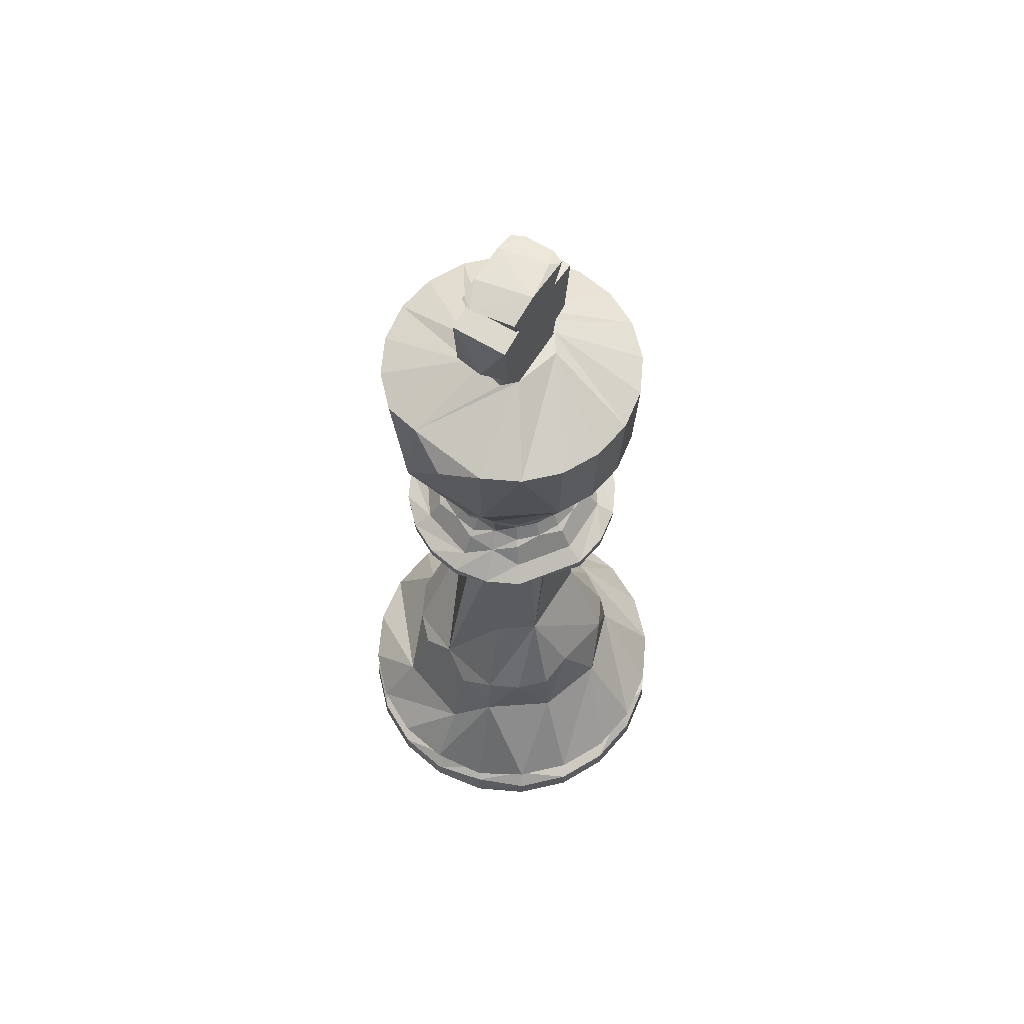
<metadata>
{"format":"obj","ext":"obj","renderer":"f3d","projection":"perspective","resolution":1024,"background":"white","views":[{"elev":63.5,"azim":121.9,"up":"+Y"}]}
</metadata>
<code>
v 0.2518 0.9682 0.22
v 0.2617 0.8844 0.2047
v 0.2589 0.8844 0.2223
v 0.2468 0.8815 0.2184
v 0.2438 0.8626 0.2174
v 0.3191 0.8288 0.2419
v 0.3375 0.8073 0.2047
v 0.3317 0.7588 0.246
v 0.2891 0.6379 0.2047
v 0.2849 0.6379 0.2308
v 0.2896 0.6349 0.2047
v 0.2736 0.6016 0.2047
v 0.2702 0.6016 0.226
v 0.2818 0.5879 0.2047
v 0.278 0.5879 0.2286
v 0.2886 0.5838 0.2047
v 0.301 0.5655 0.2047
v 0.3189 0.5547 0.2047
v 0.3133 0.5547 0.24
v 0.3184 0.5427 0.2047
v 0.3128 0.5427 0.2399
v 0.2582 0.5179 0.2221
v 0.2523 0.5107 0.2202
v 0.3011 0.2513 0.2361
v 0.3181 0.2247 0.2047
v 0.3418 0.1585 0.2047
v 0.3818 0.1011 0.2048
v 0.3731 0.1011 0.2595
v 0.3696 0.07199 0.2048
v 0.3615 0.07199 0.2557
v 0.3834 0.05849 0.2048
v 0.3746 0.05849 0.26
v 0.3844 0.0372 0.2048
v 0.3755 0.0372 0.2603
v 0.367 0.025 0.2575
v 0.2378 0.9464 0.2288
v 0.2418 0.8574 0.2317
v 0.3083 0.8203 0.28
v 0.2729 0.6379 0.2543
v 0.2733 0.6349 0.2546
v 0.2604 0.6016 0.2452
v 0.267 0.5879 0.25
v 0.2725 0.5838 0.254
v 0.2826 0.5655 0.2614
v 0.2971 0.5547 0.2719
v 0.2966 0.5427 0.2716
v 0.2964 0.2247 0.2714
v 0.3155 0.1585 0.2853
v 0.3479 0.1011 0.3089
v 0.3381 0.07199 0.3017
v 0.3492 0.05849 0.3098
v 0.35 0.0372 0.3104
v 0.3427 0.025 0.305
v 0.2799 0.8203 0.3083
v 0.2543 0.6379 0.273
v 0.2451 0.6016 0.2605
v 0.25 0.5879 0.2671
v 0.2718 0.5547 0.2972
v 0.2715 0.5427 0.2967
v 0.2378 0.5179 0.2503
v 0.2341 0.5107 0.2452
v 0.2713 0.2247 0.2965
v 0.3087 0.1011 0.3481
v 0.3016 0.07199 0.3382
v 0.3097 0.05849 0.3493
v 0.3102 0.0372 0.3501
v 0.3049 0.025 0.3428
v 0.2189 0.8574 0.2484
v 0.2442 0.8203 0.3265
v 0.2431 0.73 0.323
v 0.2307 0.6379 0.285
v 0.2309 0.6349 0.2855
v 0.2259 0.6016 0.2702
v 0.2285 0.5879 0.278
v 0.2306 0.5838 0.2845
v 0.2344 0.5655 0.2964
v 0.2399 0.5547 0.3134
v 0.2398 0.5427 0.3128
v 0.2392 0.2402 0.3111
v 0.2594 0.1011 0.3732
v 0.2556 0.07199 0.3616
v 0.2598 0.05849 0.3747
v 0.2601 0.0372 0.3756
v 0.2573 0.025 0.367
v 0.2046 0.8203 0.3328
v 0.2046 0.73 0.3291
v 0.2046 0.64 0.2875
v 0.2046 0.6337 0.2873
v 0.2046 0.6335 0.2849
v 0.2046 0.6016 0.2736
v 0.2046 0.5879 0.2818
v 0.2046 0.5547 0.319
v 0.2046 0.5427 0.3184
v 0.2046 0.5179 0.261
v 0.2046 0.5107 0.2548
v 0.2046 0.3268 0.2769
v 0.2046 0.1844 0.3241
v 0.2046 0.1011 0.3818
v 0.2046 0.07199 0.3696
v 0.2046 0.05849 0.3834
v 0.2046 0.0372 0.3844
v 0.2046 0.025 0.3754
v 0.1905 0.8574 0.2484
v 0.165 0.8203 0.3265
v 0.1662 0.73 0.323
v 0.1785 0.6379 0.285
v 0.1784 0.6349 0.2855
v 0.1834 0.6016 0.2702
v 0.1808 0.5879 0.278
v 0.1787 0.5838 0.2845
v 0.1748 0.5655 0.2963
v 0.1693 0.5547 0.3134
v 0.1695 0.5427 0.3128
v 0.1701 0.2402 0.311
v 0.1498 0.1011 0.3732
v 0.1536 0.07199 0.3615
v 0.1494 0.05849 0.3747
v 0.1491 0.0372 0.3755
v 0.1519 0.025 0.367
v 0.1293 0.8203 0.3083
v 0.1315 0.73 0.3053
v 0.156 0.64 0.2716
v 0.1561 0.6337 0.2715
v 0.1575 0.6335 0.2696
v 0.1641 0.6016 0.2604
v 0.1593 0.5879 0.2671
v 0.1375 0.5547 0.2971
v 0.1378 0.5427 0.2967
v 0.1715 0.5179 0.2502
v 0.1752 0.5107 0.2452
v 0.1344 0.1844 0.3013
v 0.1005 0.1011 0.348
v 0.1077 0.07199 0.3381
v 0.09956 0.05849 0.3492
v 0.09899 0.0372 0.35
v 0.1043 0.025 0.3427
v 0.1675 0.8574 0.2317
v 0.101 0.8203 0.2799
v 0.104 0.73 0.2778
v 0.1363 0.6379 0.2543
v 0.1359 0.6349 0.2546
v 0.1489 0.6016 0.2452
v 0.1423 0.5879 0.25
v 0.1368 0.5838 0.254
v 0.1267 0.5655 0.2613
v 0.1122 0.5547 0.2718
v 0.1127 0.5427 0.2715
v 0.1226 0.2513 0.2642
v 0.06128 0.1011 0.3088
v 0.0712 0.07199 0.3016
v 0.06003 0.05849 0.3097
v 0.05925 0.0372 0.3103
v 0.06655 0.025 0.3049
v 0.1575 0.9682 0.22
v 0.1625 0.8815 0.2184
v 0.1655 0.8626 0.2174
v 0.08283 0.8203 0.2442
v 0.08631 0.73 0.2431
v 0.1259 0.64 0.2302
v 0.1261 0.6337 0.2302
v 0.1283 0.6335 0.2295
v 0.1391 0.6016 0.226
v 0.1313 0.5879 0.2285
v 0.09597 0.5547 0.24
v 0.09649 0.5427 0.2398
v 0.1511 0.5179 0.2221
v 0.157 0.5107 0.2201
v 0.1359 0.3268 0.227
v 0.09828 0.2402 0.2392
v 0.09106 0.1844 0.2415
v 0.03614 0.1011 0.2594
v 0.0478 0.07199 0.2556
v 0.03466 0.05849 0.2598
v 0.03375 0.0372 0.2601
v 0.04232 0.025 0.2574
v 0.1447 0.8841 0.2047
v 0.07659 0.8203 0.2046
v 0.08022 0.73 0.2046
v 0.1203 0.6379 0.2047
v 0.1197 0.6349 0.2047
v 0.1358 0.6016 0.2047
v 0.1276 0.5879 0.2047
v 0.1208 0.5838 0.2047
v 0.1083 0.5655 0.2047
v 0.0904 0.5547 0.2046
v 0.09095 0.5427 0.2046
v 0.09282 0.2402 0.2046
v 0.02749 0.1011 0.2046
v 0.03975 0.07199 0.2046
v 0.02593 0.05849 0.2046
v 0.025 0.0372 0.2046
v 0.03398 0.025 0.2046
v 0.1575 0.9682 0.1893
v 0.1476 0.8841 0.1861
v 0.1626 0.8815 0.191
v 0.1655 0.8626 0.192
v 0.08286 0.8203 0.1651
v 0.08634 0.73 0.1662
v 0.126 0.64 0.1791
v 0.1262 0.6337 0.1791
v 0.1284 0.6335 0.1799
v 0.1391 0.6016 0.1834
v 0.1313 0.5879 0.1808
v 0.096 0.5547 0.1693
v 0.09652 0.5427 0.1695
v 0.1511 0.5179 0.1873
v 0.1571 0.5107 0.1892
v 0.09109 0.1844 0.1677
v 0.03619 0.1011 0.1499
v 0.04784 0.07199 0.1537
v 0.03471 0.05849 0.1494
v 0.0338 0.0372 0.1491
v 0.04236 0.025 0.1519
v 0.1751 0.9734 0.1832
v 0.1673 0.9698 0.1775
v 0.1716 0.9464 0.1806
v 0.1011 0.8203 0.1294
v 0.104 0.73 0.1315
v 0.1364 0.6379 0.155
v 0.136 0.6349 0.1547
v 0.1489 0.6016 0.1642
v 0.1423 0.5879 0.1593
v 0.1368 0.5838 0.1553
v 0.1267 0.5655 0.148
v 0.1122 0.5547 0.1375
v 0.1127 0.5427 0.1378
v 0.1227 0.2513 0.145
v 0.06137 0.1011 0.1005
v 0.07128 0.07225 0.1077
v 0.06012 0.05849 0.09956
v 0.05934 0.0372 0.09901
v 0.06663 0.025 0.1043
v 0.1294 0.8203 0.101
v 0.1316 0.73 0.104
v 0.156 0.64 0.1377
v 0.1562 0.6337 0.1379
v 0.1575 0.6335 0.1398
v 0.1642 0.6016 0.1489
v 0.1594 0.5879 0.1423
v 0.1375 0.5547 0.1122
v 0.1379 0.5427 0.1127
v 0.1716 0.5179 0.1591
v 0.1752 0.5107 0.1642
v 0.1622 0.3268 0.1462
v 0.139 0.2402 0.1142
v 0.1345 0.1844 0.108
v 0.1006 0.1011 0.06131
v 0.1078 0.07225 0.07123
v 0.09968 0.05849 0.06003
v 0.09911 0.0372 0.05928
v 0.1044 0.025 0.06658
v 0.1651 0.8203 0.08286
v 0.1663 0.73 0.08634
v 0.1786 0.6379 0.1244
v 0.1784 0.6349 0.1239
v 0.1834 0.6016 0.1392
v 0.1809 0.5879 0.1313
v 0.1788 0.5838 0.1249
v 0.1749 0.5655 0.113
v 0.1694 0.5547 0.096
v 0.1696 0.5427 0.09651
v 0.1702 0.2402 0.09831
v 0.15 0.1011 0.03617
v 0.1538 0.07225 0.04783
v 0.1495 0.05849 0.03466
v 0.1492 0.0372 0.03378
v 0.152 0.025 0.04235
v 0.2047 0.8203 0.07659
v 0.2047 0.73 0.08025
v 0.2047 0.64 0.1219
v 0.2047 0.6337 0.1221
v 0.2047 0.6335 0.1244
v 0.2047 0.6016 0.1358
v 0.2047 0.5879 0.1276
v 0.2047 0.5547 0.0904
v 0.2047 0.5427 0.09097
v 0.2047 0.5179 0.1484
v 0.2047 0.5107 0.1546
v 0.2047 0.1844 0.08526
v 0.2047 0.1011 0.02752
v 0.2047 0.07225 0.03977
v 0.2047 0.05849 0.02596
v 0.2047 0.0372 0.025
v 0.2047 0.025 0.03401
v 0.2443 0.8203 0.08289
v 0.2432 0.73 0.08637
v 0.2308 0.6379 0.1244
v 0.2309 0.6349 0.1239
v 0.226 0.6016 0.1392
v 0.2285 0.5879 0.1314
v 0.2306 0.5838 0.1249
v 0.2345 0.5655 0.1131
v 0.24 0.5547 0.09602
v 0.2398 0.5427 0.09654
v 0.236 0.2513 0.1083
v 0.2595 0.1011 0.03621
v 0.2557 0.07225 0.04787
v 0.26 0.05849 0.03471
v 0.2603 0.0372 0.03382
v 0.2575 0.025 0.04239
v 0.28 0.8203 0.1011
v 0.2778 0.73 0.1041
v 0.2533 0.64 0.1377
v 0.2532 0.6337 0.1379
v 0.2519 0.6335 0.1398
v 0.2452 0.6016 0.149
v 0.25 0.5879 0.1423
v 0.2378 0.5179 0.1591
v 0.2341 0.5107 0.1642
v 0.2472 0.3268 0.1462
v 0.2704 0.2402 0.1142
v 0.2749 0.1844 0.1081
v 0.3089 0.1011 0.06139
v 0.3017 0.07225 0.07131
v 0.3098 0.05849 0.06012
v 0.3103 0.0372 0.05937
v 0.305 0.025 0.06666
v 0.3083 0.8203 0.1294
v 0.273 0.6379 0.1551
v 0.2734 0.6349 0.1548
v 0.2604 0.6016 0.1642
v 0.2671 0.5879 0.1594
v 0.2726 0.5838 0.1554
v 0.2827 0.5655 0.1481
v 0.2972 0.5547 0.1376
v 0.2952 0.2402 0.139
v 0.348 0.1011 0.1006
v 0.3381 0.07225 0.1078
v 0.3493 0.05849 0.09968
v 0.3501 0.0372 0.09913
v 0.3428 0.025 0.1044
v 0.2378 0.9464 0.1806
v 0.2468 0.8815 0.191
v 0.2484 0.8574 0.1905
v 0.3265 0.8203 0.1652
v 0.323 0.73 0.1663
v 0.2834 0.64 0.1791
v 0.2832 0.6337 0.1792
v 0.281 0.6335 0.1799
v 0.2722 0.5937 0.1828
v 0.2869 0.5773 0.178
v 0.3134 0.5547 0.1694
v 0.2582 0.5179 0.1873
v 0.2523 0.5107 0.1892
v 0.2734 0.3268 0.1824
v 0.3111 0.2402 0.1702
v 0.3183 0.1844 0.1678
v 0.3706 0.0842 0.1509
v 0.3596 0.07173 0.1544
v 0.3719 0.06291 0.1504
v 0.3756 0.0372 0.1492
v 0.3717 0.02682 0.1505
v 0.164 0.9682 0.1767
v 0.1662 0.9693 0.1767
v 0.1476 0.9431 0.1767
v 0.1557 0.8844 0.1767
v 0.168 0.9698 0.1767
v 0.1755 0.9464 0.1767
v 0.1708 0.8815 0.1767
v 0.1752 0.8626 0.1767
v 0.1724 0.8602 0.1767
v 0.1913 0.8602 0.1636
v 0.2138 0.975 0.1767
v 0.2339 0.9464 0.1767
v 0.2386 0.8815 0.1767
v 0.237 0.8602 0.1767
v 0.2454 0.9682 0.1767
v 0.2617 0.9431 0.1768
v 0.2536 0.8844 0.1767
v 0.2456 0.9682 0.2323
v 0.2426 0.9695 0.2323
v 0.2619 0.9431 0.2323
v 0.2571 0.8841 0.2323
v 0.2467 0.8841 0.2323
v 0.2247 0.974 0.2322
v 0.2417 0.9698 0.2323
v 0.2343 0.9464 0.2323
v 0.239 0.8815 0.2323
v 0.2346 0.8626 0.2323
v 0.218 0.8602 0.2457
v 0.1913 0.8602 0.2457
v 0.1846 0.974 0.2322
v 0.175 0.9464 0.2322
v 0.1704 0.8815 0.2322
v 0.1746 0.8683 0.2322
v 0.1747 0.8626 0.2322
v 0.1637 0.9682 0.2322
v 0.1474 0.9431 0.2322
v 0.1555 0.8844 0.2322
f 3 2 372
f 4 333 2
f 5 334 333
f 4 5 333
f 6 8 7
f 10 9 8
f 10 11 9
f 11 13 12
f 15 14 12
f 13 15 12
f 15 16 14
f 15 17 16
f 19 18 17
f 21 20 18
f 19 21 18
f 28 27 26
f 30 29 27
f 28 30 27
f 32 31 29
f 34 33 31
f 32 34 31
f 35 352 33
f 34 35 33
f 378 4 2
f 378 5 4
f 37 6 5
f 37 38 6
f 38 8 6
f 8 39 10
f 39 40 10
f 40 11 10
f 40 41 11
f 41 13 11
f 42 15 13
f 41 42 13
f 42 43 15
f 44 17 15
f 43 44 15
f 45 19 17
f 44 45 17
f 46 21 19
f 45 46 19
f 62 47 24
f 47 25 24
f 47 48 25
f 48 26 25
f 49 28 26
f 48 49 26
f 50 30 28
f 49 50 28
f 64 29 30
f 50 64 30
f 51 32 29
f 64 51 29
f 52 34 32
f 51 52 32
f 53 35 34
f 52 53 34
f 53 352 35
f 37 54 38
f 70 8 38
f 54 70 38
f 70 55 8
f 55 39 8
f 55 40 39
f 40 56 41
f 57 42 41
f 56 57 41
f 57 43 42
f 57 44 43
f 58 45 44
f 59 46 45
f 58 59 45
f 60 20 21
f 46 60 21
f 60 22 20
f 61 23 22
f 60 61 22
f 96 24 23
f 61 96 23
f 96 62 24
f 62 48 47
f 63 49 48
f 64 50 49
f 63 64 49
f 65 51 64
f 66 52 51
f 65 66 51
f 67 53 52
f 66 67 52
f 69 54 37
f 69 70 54
f 70 71 55
f 71 72 55
f 72 40 55
f 72 73 40
f 73 56 40
f 74 57 56
f 73 74 56
f 74 75 57
f 76 44 57
f 75 76 57
f 77 58 44
f 76 77 44
f 78 59 58
f 77 78 58
f 96 79 62
f 80 63 48
f 81 64 63
f 80 81 63
f 82 65 64
f 83 66 65
f 82 83 65
f 84 67 66
f 83 84 66
f 84 53 67
f 85 69 37
f 68 85 37
f 86 70 69
f 85 86 69
f 87 71 70
f 88 72 71
f 87 88 71
f 88 89 72
f 72 90 73
f 91 74 73
f 90 91 73
f 91 75 74
f 91 76 75
f 92 77 76
f 93 78 77
f 92 93 77
f 94 46 59
f 78 94 59
f 94 60 46
f 95 61 60
f 94 95 60
f 95 96 61
f 97 62 79
f 97 48 62
f 98 80 48
f 97 98 48
f 99 81 80
f 98 99 80
f 116 64 81
f 99 116 81
f 100 82 64
f 116 100 64
f 101 83 82
f 100 101 82
f 102 84 83
f 101 102 83
f 102 53 84
f 104 85 68
f 105 86 85
f 104 105 85
f 86 87 70
f 86 106 87
f 107 88 87
f 106 107 87
f 107 89 88
f 108 72 89
f 107 108 89
f 108 90 72
f 109 91 90
f 108 109 90
f 109 110 91
f 111 76 91
f 110 111 91
f 112 92 76
f 111 112 76
f 113 93 92
f 112 113 92
f 114 79 96
f 114 97 79
f 115 98 97
f 116 99 98
f 115 116 98
f 117 100 116
f 118 101 100
f 117 118 100
f 119 102 101
f 118 119 101
f 119 53 102
f 120 104 68
f 103 120 68
f 121 105 104
f 120 121 104
f 105 122 86
f 122 106 86
f 123 107 106
f 122 123 106
f 123 124 107
f 107 125 108
f 126 109 108
f 125 126 108
f 126 110 109
f 126 111 110
f 127 112 111
f 128 113 112
f 127 128 112
f 129 78 93
f 113 129 93
f 129 94 78
f 130 95 94
f 129 130 94
f 168 96 95
f 130 168 95
f 168 114 96
f 131 97 114
f 132 115 97
f 131 132 97
f 133 116 115
f 132 133 115
f 134 117 116
f 135 118 117
f 134 135 117
f 136 119 118
f 135 136 118
f 136 53 119
f 138 120 103
f 139 121 120
f 138 139 120
f 121 122 105
f 121 140 122
f 141 123 122
f 140 141 122
f 141 124 123
f 142 107 124
f 141 142 124
f 142 125 107
f 143 126 125
f 142 143 125
f 143 144 126
f 145 111 126
f 144 145 126
f 146 127 111
f 145 146 111
f 147 128 127
f 146 147 127
f 148 114 168
f 148 131 114
f 149 132 131
f 150 133 132
f 149 150 132
f 172 116 133
f 150 172 133
f 151 134 116
f 172 151 116
f 152 135 134
f 151 152 134
f 153 136 135
f 152 153 135
f 153 53 136
f 157 103 137
f 156 157 137
f 157 138 103
f 158 139 138
f 157 158 138
f 139 159 121
f 159 140 121
f 160 141 140
f 159 160 140
f 160 161 141
f 141 162 142
f 163 143 142
f 162 163 142
f 163 144 143
f 163 145 144
f 164 146 145
f 165 147 146
f 164 165 146
f 166 113 128
f 147 166 128
f 166 129 113
f 167 130 129
f 166 167 129
f 167 168 130
f 169 148 168
f 170 131 148
f 169 170 148
f 171 149 131
f 170 171 131
f 172 150 149
f 171 172 149
f 173 151 172
f 174 152 151
f 173 174 151
f 175 153 152
f 174 175 152
f 175 53 153
f 216 383 154
f 216 388 383
f 156 177 157
f 178 158 157
f 177 178 157
f 158 159 139
f 158 179 159
f 180 160 159
f 179 180 159
f 180 161 160
f 181 141 161
f 180 181 161
f 181 162 141
f 182 163 162
f 181 182 162
f 182 183 163
f 184 145 163
f 183 184 163
f 185 164 145
f 184 185 145
f 186 165 164
f 185 186 164
f 187 169 168
f 187 170 169
f 188 171 170
f 189 172 171
f 188 189 171
f 190 173 172
f 191 174 173
f 190 191 173
f 192 175 174
f 191 192 174
f 192 53 175
f 193 154 382
f 193 216 154
f 355 388 216
f 194 176 388
f 355 194 388
f 195 155 176
f 196 156 155
f 195 196 155
f 197 177 156
f 198 178 177
f 197 198 177
f 178 199 158
f 199 179 158
f 200 180 179
f 199 200 179
f 200 201 180
f 180 202 181
f 203 182 181
f 202 203 181
f 203 183 182
f 203 184 183
f 204 185 184
f 205 186 185
f 204 205 185
f 206 147 165
f 186 206 165
f 206 166 147
f 207 167 166
f 206 207 166
f 244 168 167
f 207 244 167
f 244 187 168
f 208 170 187
f 209 188 170
f 208 209 170
f 210 189 188
f 209 210 188
f 229 172 189
f 210 229 189
f 211 190 172
f 229 211 172
f 212 191 190
f 211 212 190
f 213 192 191
f 212 213 191
f 213 53 192
f 214 193 382
f 214 215 193
f 359 195 176
f 359 196 195
f 217 197 156
f 196 217 156
f 218 198 197
f 217 218 197
f 198 199 178
f 198 219 199
f 220 200 199
f 219 220 199
f 220 201 200
f 221 180 201
f 220 221 201
f 221 202 180
f 222 203 202
f 221 222 202
f 222 223 203
f 224 184 203
f 223 224 203
f 225 204 184
f 224 225 184
f 226 205 204
f 225 226 204
f 227 187 244
f 227 208 187
f 228 209 208
f 229 210 209
f 228 229 209
f 230 211 229
f 231 212 211
f 230 231 211
f 232 213 212
f 231 232 212
f 232 53 213
f 233 196 361
f 233 217 196
f 234 218 217
f 233 234 217
f 218 235 198
f 235 219 198
f 236 220 219
f 235 236 219
f 236 237 220
f 220 238 221
f 239 222 221
f 238 239 221
f 239 223 222
f 239 224 223
f 240 225 224
f 241 226 225
f 240 241 225
f 242 186 205
f 226 242 205
f 242 206 186
f 243 207 206
f 242 243 206
f 243 244 207
f 245 227 244
f 246 208 227
f 245 246 227
f 247 228 208
f 246 247 208
f 248 229 228
f 247 248 228
f 249 230 229
f 250 231 230
f 249 250 230
f 251 232 231
f 250 251 231
f 251 53 232
f 361 252 233
f 253 234 233
f 252 253 233
f 234 235 218
f 234 254 235
f 255 236 235
f 254 255 235
f 255 237 236
f 256 220 237
f 255 256 237
f 256 238 220
f 257 239 238
f 256 257 238
f 257 258 239
f 259 224 239
f 258 259 239
f 260 240 224
f 259 260 224
f 261 241 240
f 260 261 240
f 262 245 244
f 262 246 245
f 263 247 246
f 264 248 247
f 263 264 247
f 281 229 248
f 264 281 248
f 265 249 229
f 281 265 229
f 266 250 249
f 265 266 249
f 267 251 250
f 266 267 250
f 267 53 251
f 268 252 361
f 362 268 361
f 269 253 252
f 268 269 252
f 253 270 234
f 270 254 234
f 271 255 254
f 270 271 254
f 271 272 255
f 255 273 256
f 274 257 256
f 273 274 256
f 274 258 257
f 274 259 258
f 275 260 259
f 276 261 260
f 275 276 260
f 277 226 241
f 261 277 241
f 277 242 226
f 278 243 242
f 277 278 242
f 310 244 243
f 278 310 243
f 310 262 244
f 279 246 262
f 280 263 246
f 279 280 246
f 281 264 263
f 280 281 263
f 282 265 281
f 283 266 265
f 282 283 265
f 284 267 266
f 283 284 266
f 284 53 267
f 285 268 362
f 286 269 268
f 285 286 268
f 269 270 253
f 269 287 270
f 288 271 270
f 287 288 270
f 288 272 271
f 289 255 272
f 288 289 272
f 289 273 255
f 290 274 273
f 289 290 273
f 290 291 274
f 292 259 274
f 291 292 274
f 293 275 259
f 292 293 259
f 294 276 275
f 293 294 275
f 295 262 310
f 295 279 262
f 296 280 279
f 297 281 280
f 296 297 280
f 298 282 281
f 299 283 282
f 298 299 282
f 300 284 283
f 299 300 283
f 300 53 284
f 301 285 362
f 302 286 285
f 301 302 285
f 286 303 269
f 303 287 269
f 304 288 287
f 303 304 287
f 304 305 288
f 288 306 289
f 307 290 289
f 306 307 289
f 307 291 290
f 307 292 291
f 325 293 292
f 325 294 293
f 308 261 276
f 294 308 276
f 308 277 261
f 309 278 277
f 308 309 277
f 309 310 278
f 311 295 310
f 312 279 295
f 311 312 295
f 313 296 279
f 312 313 279
f 314 297 296
f 313 314 296
f 328 281 297
f 314 328 297
f 315 298 281
f 328 315 281
f 316 299 298
f 315 316 298
f 317 300 299
f 316 317 299
f 317 53 300
f 318 301 362
f 318 302 301
f 302 303 286
f 302 319 303
f 320 304 303
f 319 320 303
f 320 305 304
f 321 288 305
f 320 321 305
f 321 306 288
f 322 307 306
f 321 322 306
f 322 323 307
f 324 292 307
f 323 324 307
f 324 325 292
f 326 311 310
f 326 312 311
f 327 313 312
f 328 314 313
f 327 328 313
f 329 315 328
f 330 316 315
f 329 330 315
f 331 317 316
f 330 331 316
f 331 53 317
f 366 318 362
f 366 335 318
f 335 336 318
f 336 302 318
f 336 337 302
f 337 319 302
f 338 320 319
f 337 338 319
f 338 339 320
f 339 321 320
f 339 340 321
f 340 322 321
f 341 323 322
f 340 341 322
f 341 324 323
f 342 325 324
f 341 342 324
f 342 343 325
f 343 294 325
f 343 308 294
f 343 344 308
f 344 309 308
f 344 310 309
f 344 345 310
f 346 326 310
f 345 346 310
f 346 347 326
f 347 312 326
f 347 327 312
f 347 348 327
f 348 328 327
f 348 349 328
f 350 329 328
f 349 350 328
f 351 330 329
f 350 351 329
f 352 331 330
f 351 352 330
f 352 53 331
f 1 367 363
f 36 332 367
f 1 36 367
f 372 368 332
f 36 372 332
f 372 2 368
f 6 366 334
f 5 6 334
f 6 335 366
f 6 7 335
f 7 336 335
f 7 8 336
f 8 337 336
f 8 9 337
f 11 338 337
f 9 11 337
f 11 339 338
f 11 12 339
f 12 340 339
f 12 14 340
f 16 341 340
f 14 16 340
f 16 17 341
f 18 342 341
f 17 18 341
f 18 20 342
f 20 343 342
f 20 22 343
f 22 344 343
f 22 23 344
f 23 24 344
f 24 345 344
f 24 346 345
f 24 25 346
f 25 347 346
f 25 26 347
f 26 27 347
f 27 348 347
f 27 29 348
f 29 349 348
f 31 350 349
f 29 31 349
f 33 351 350
f 31 33 350
f 33 352 351
f 353 193 215
f 193 353 216
f 215 354 353
f 356 194 355
f 194 356 176
f 176 356 359
f 382 363 214
f 214 354 215
f 354 214 363
f 357 215 354
f 358 216 353
f 359 360 196
f 361 196 360
f 364 332 368
f 365 333 334
f 366 365 334
f 332 364 367
f 369 368 2
f 369 2 333
f 355 216 358
f 333 365 369
f 362 361 366
f 363 353 354
f 353 363 364
f 356 355 365
f 365 359 356
f 360 359 366
f 366 359 365
f 366 361 360
f 363 367 364
f 368 353 364
f 353 368 358
f 355 368 369
f 368 355 358
f 365 355 369
f 1 370 36
f 1 371 370
f 372 373 3
f 3 374 2
f 374 3 373
f 2 374 378
f 363 375 1
f 371 1 375
f 376 1 371
f 377 36 370
f 378 379 5
f 37 5 379
f 37 380 68
f 375 363 382
f 381 68 380
f 68 381 103
f 386 103 381
f 103 386 137
f 155 385 384
f 385 155 156
f 386 156 137
f 386 385 156
f 154 387 382
f 387 154 383
f 389 388 176
f 389 176 155
f 389 155 384
f 377 372 36
f 380 37 381
f 371 375 382
f 381 37 386
f 382 370 371
f 370 382 383
f 374 373 384
f 374 384 385
f 374 385 378
f 379 378 386
f 386 378 385
f 386 37 379
f 383 382 387
f 377 370 389
f 372 389 373
f 389 383 388
f 383 389 370
f 384 373 389
f 389 372 377

</code>
